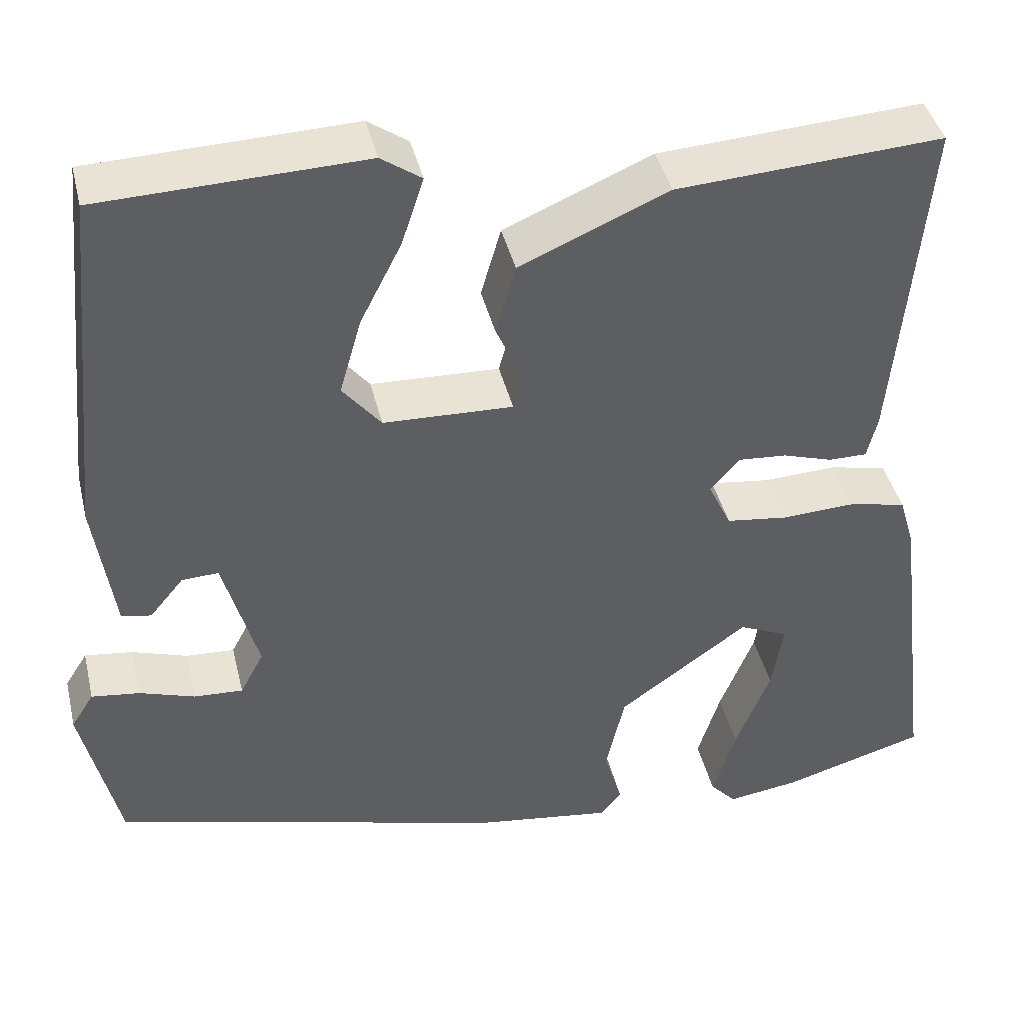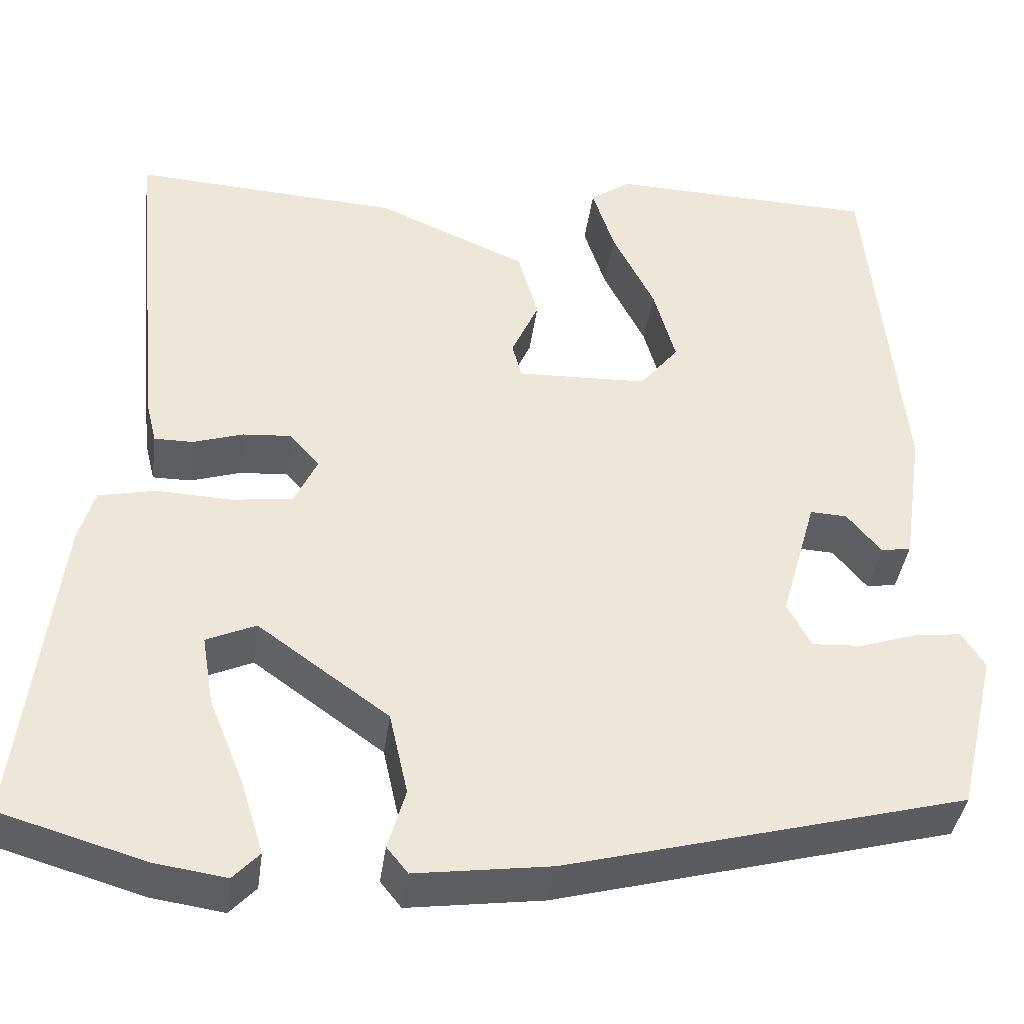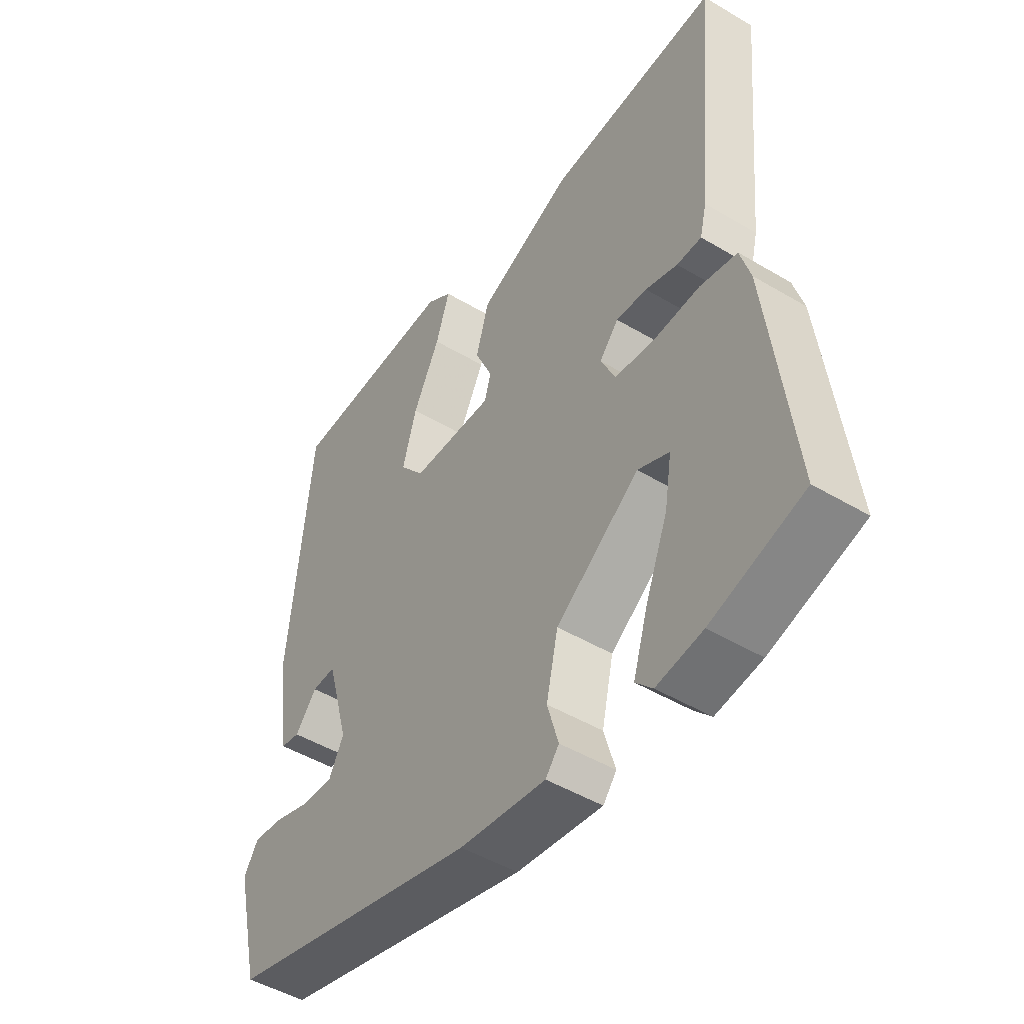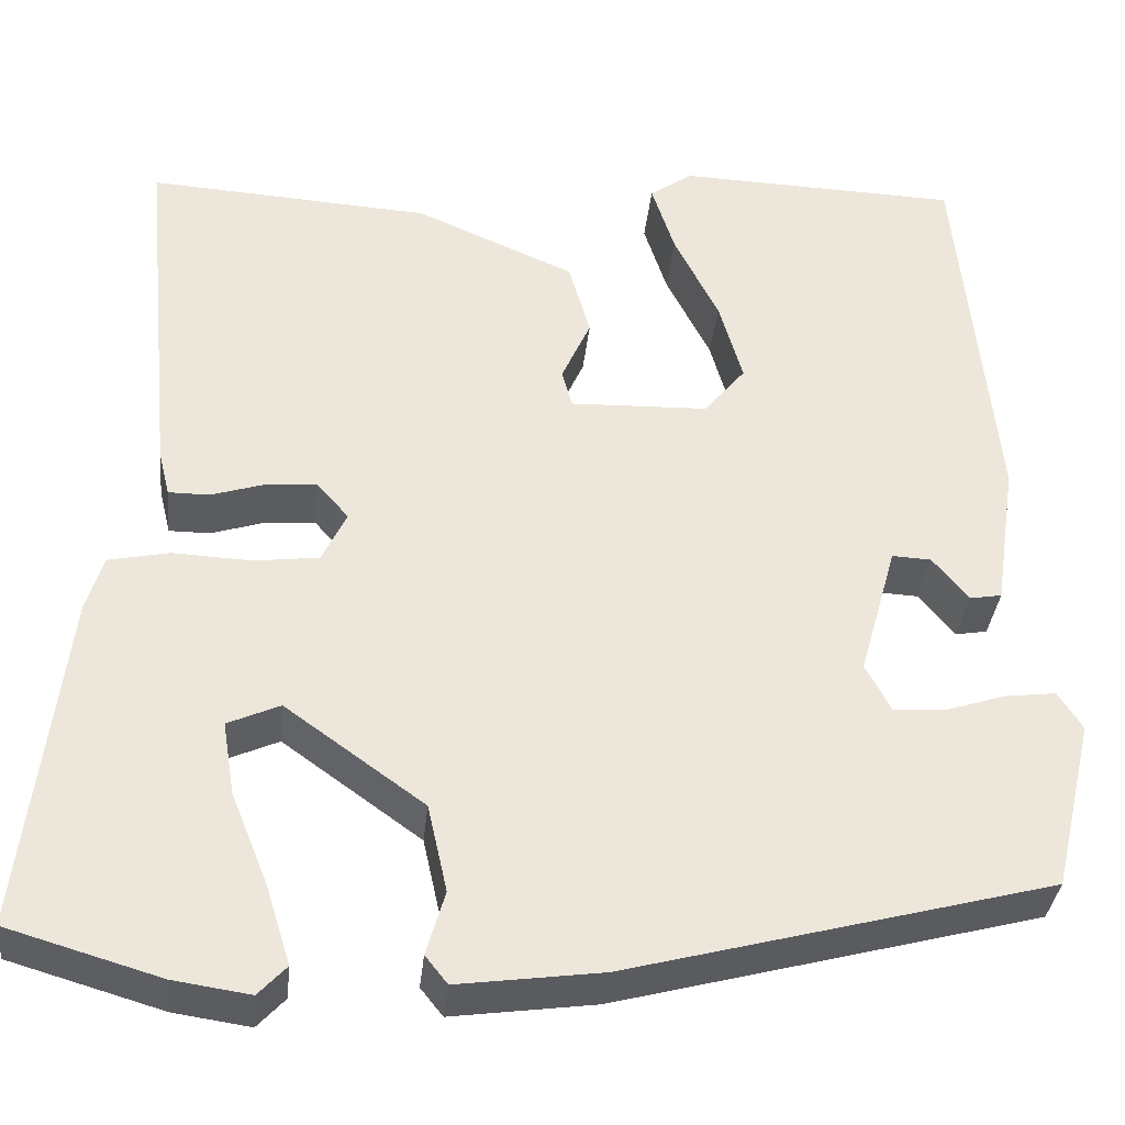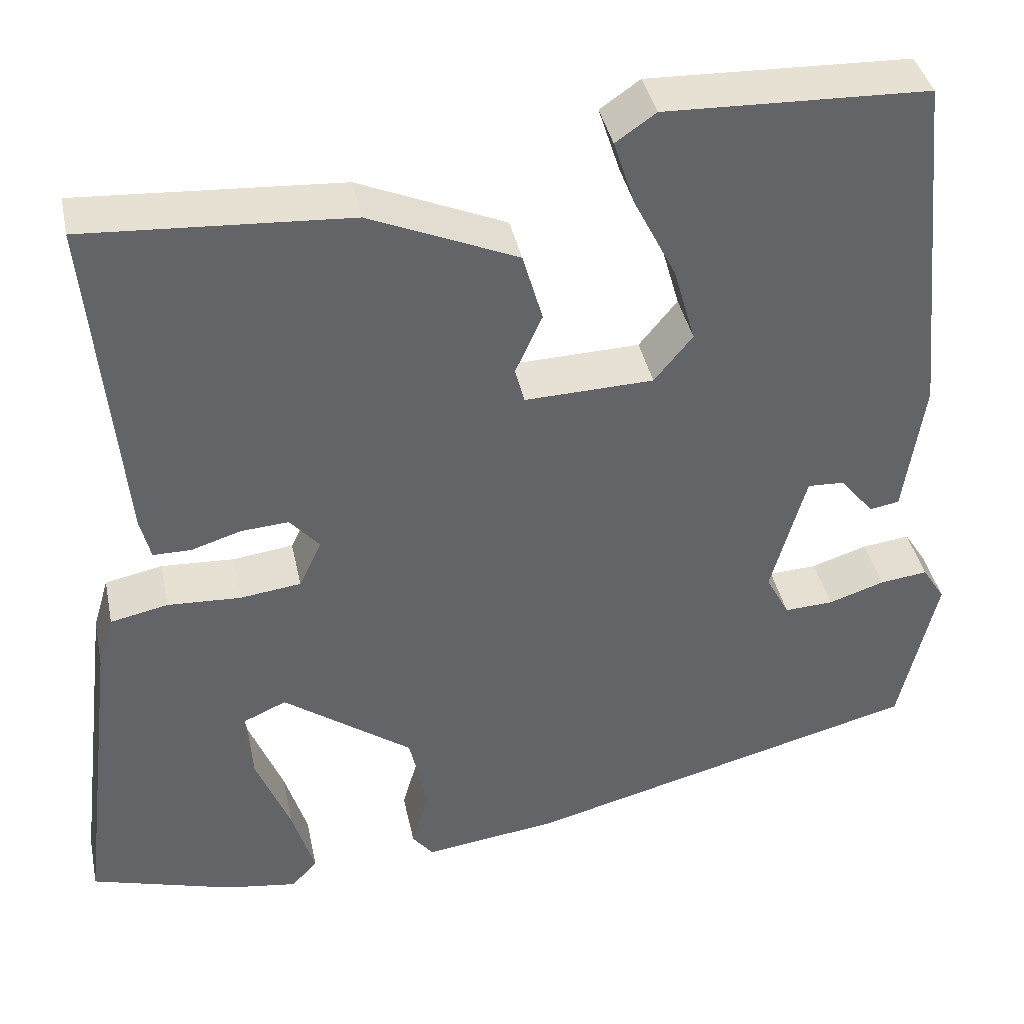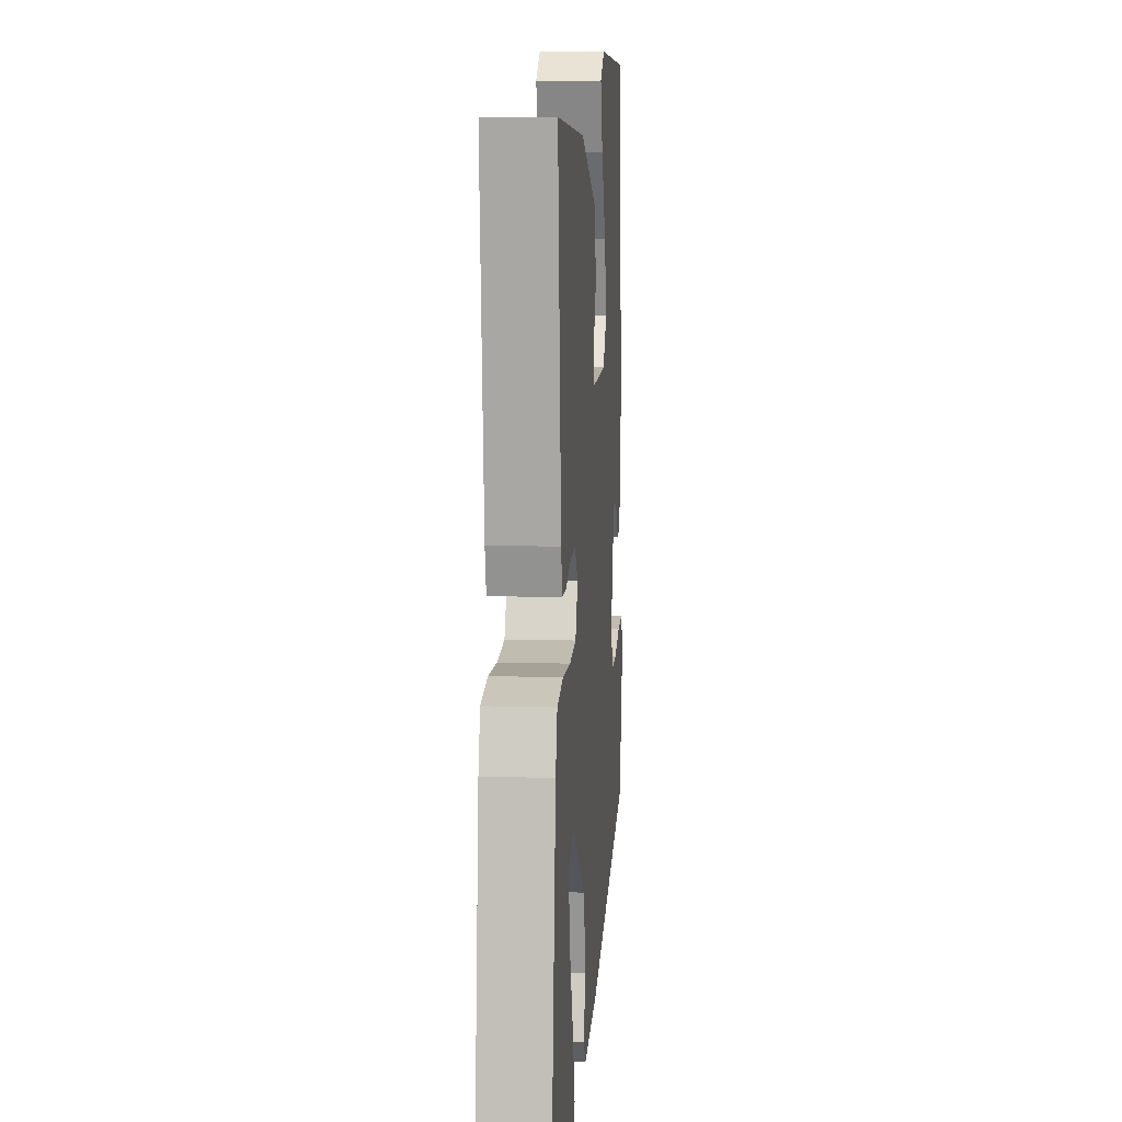
<metadata>
{"format":"obj","ext":"obj","renderer":"f3d","projection":"perspective","resolution":1024,"background":"white","views":[{"elev":41.7,"azim":-13.3,"up":"+Z"},{"elev":-39.2,"azim":172.4,"up":"+Z"},{"elev":-47.9,"azim":56.2,"up":"+Z"},{"elev":-34.9,"azim":174.1,"up":"+Z"},{"elev":39.4,"azim":168.3,"up":"+Z"},{"elev":9.3,"azim":94.6,"up":"+Z"}]}
</metadata>
<code>
v -0.423 0.07 0.528
v -0.121 0.07 0.538
v -0.075 0.07 0.506
v -0.1 0.07 0.429
v -0.148 0.07 0.334
v -0.173 0.07 0.246
v -0.129 0.07 0.192
v 0.019 0.07 0.187
v 0.03 0.07 0.228
v -0.001 0.07 0.297
v 0.022 0.07 0.377
v 0.192 0.07 0.45
v 0.495 0.07 0.469
v 0.459 0.07 0.083
v 0.447 0.07 0.034
v 0.403 0.07 0.034
v 0.346 0.07 0.052
v 0.291 0.07 0.056
v 0.257 0.07 0.017
v 0.283 0.07 -0.038
v 0.353 0.07 -0.047
v 0.437 0.07 -0.043
v 0.503 0.07 -0.057
v 0.521 0.07 -0.118
v 0.565 0.07 -0.481
v 0.401 0.07 -0.529
v 0.319 0.07 -0.541
v 0.289 0.07 -0.509
v 0.315 0.07 -0.425
v 0.355 0.07 -0.325
v 0.368 0.07 -0.246
v 0.312 0.07 -0.221
v 0.163 0.07 -0.328
v 0.142 0.07 -0.422
v 0.162 0.07 -0.491
v 0.138 0.07 -0.521
v -0.016 0.07 -0.5
v -0.47 0.07 -0.38
v -0.513 0.07 -0.196
v -0.487 0.07 -0.155
v -0.432 0.07 -0.162
v -0.368 0.07 -0.183
v -0.312 0.07 -0.186
v -0.285 0.07 -0.135
v -0.325 0.07 0.008
v -0.367 0.07 0.006
v -0.406 0.07 -0.041
v -0.44 0.07 -0.035
v -0.463 0.07 0.122
v -0.423 0 0.528
v -0.121 0 0.538
v -0.075 0 0.506
v -0.1 0 0.429
v -0.148 0 0.334
v -0.173 0 0.246
v -0.129 0 0.192
v 0.019 0 0.187
v 0.03 0 0.228
v -0.001 0 0.297
v 0.022 0 0.377
v 0.192 0 0.45
v 0.495 0 0.469
v 0.459 0 0.083
v 0.447 0 0.034
v 0.403 0 0.034
v 0.346 0 0.052
v 0.291 0 0.056
v 0.257 0 0.017
v 0.283 0 -0.038
v 0.353 0 -0.047
v 0.437 0 -0.043
v 0.503 0 -0.057
v 0.521 0 -0.118
v 0.565 0 -0.481
v 0.401 0 -0.529
v 0.319 0 -0.541
v 0.289 0 -0.509
v 0.315 0 -0.425
v 0.355 0 -0.325
v 0.368 0 -0.246
v 0.312 0 -0.221
v 0.163 0 -0.328
v 0.142 0 -0.422
v 0.162 0 -0.491
v 0.138 0 -0.521
v -0.016 0 -0.5
v -0.47 0 -0.38
v -0.513 0 -0.196
v -0.487 0 -0.155
v -0.432 0 -0.162
v -0.368 0 -0.183
v -0.312 0 -0.186
v -0.285 0 -0.135
v -0.325 0 0.008
v -0.367 0 0.006
v -0.406 0 -0.041
v -0.44 0 -0.035
v -0.463 0 0.122
f 3 4 5
f 2 3 5
f 1 2 5
f 49 1 5
f 48 49 5
f 47 48 5
f 46 47 5
f 45 46 5 6
f 44 45 6 7
f 40 41 42
f 39 40 42
f 38 39 42
f 37 38 42
f 36 37 42
f 35 36 42
f 34 35 42
f 33 34 42 43
f 32 33 43 44
f 28 29 30
f 27 28 30
f 26 27 30
f 25 26 30
f 24 25 30
f 23 24 30
f 23 30 31
f 23 31 32
f 22 23 32
f 21 22 32
f 15 16 17
f 14 15 17
f 13 14 17
f 12 13 17
f 11 12 17
f 10 11 17
f 9 10 17
f 8 9 17 18
f 7 8 18 19
f 20 21 32 44
f 7 19 20 44
f 54 53 52
f 54 52 51
f 54 51 50
f 54 50 98
f 54 98 97
f 54 97 96
f 54 96 95
f 55 54 95 94
f 56 55 94 93
f 91 90 89
f 91 89 88
f 91 88 87
f 91 87 86
f 91 86 85
f 91 85 84
f 91 84 83
f 92 91 83 82
f 93 92 82 81
f 79 78 77
f 79 77 76
f 79 76 75
f 79 75 74
f 79 74 73
f 79 73 72
f 80 79 72
f 81 80 72
f 81 72 71
f 81 71 70
f 66 65 64
f 66 64 63
f 66 63 62
f 66 62 61
f 66 61 60
f 66 60 59
f 66 59 58
f 67 66 58 57
f 68 67 57 56
f 93 81 70 69
f 93 69 68 56
f 1 50 51 2
f 2 51 52 3
f 3 52 53 4
f 4 53 54 5
f 5 54 55 6
f 6 55 56 7
f 7 56 57 8
f 8 57 58 9
f 9 58 59 10
f 10 59 60 11
f 11 60 61 12
f 12 61 62 13
f 13 62 63 14
f 14 63 64 15
f 15 64 65 16
f 16 65 66 17
f 17 66 67 18
f 18 67 68 19
f 19 68 69 20
f 20 69 70 21
f 21 70 71 22
f 22 71 72 23
f 23 72 73 24
f 24 73 74 25
f 25 74 75 26
f 26 75 76 27
f 27 76 77 28
f 28 77 78 29
f 29 78 79 30
f 30 79 80 31
f 31 80 81 32
f 32 81 82 33
f 33 82 83 34
f 34 83 84 35
f 35 84 85 36
f 36 85 86 37
f 37 86 87 38
f 38 87 88 39
f 39 88 89 40
f 40 89 90 41
f 41 90 91 42
f 42 91 92 43
f 43 92 93 44
f 44 93 94 45
f 45 94 95 46
f 46 95 96 47
f 47 96 97 48
f 48 97 98 49
f 49 98 50 1

</code>
